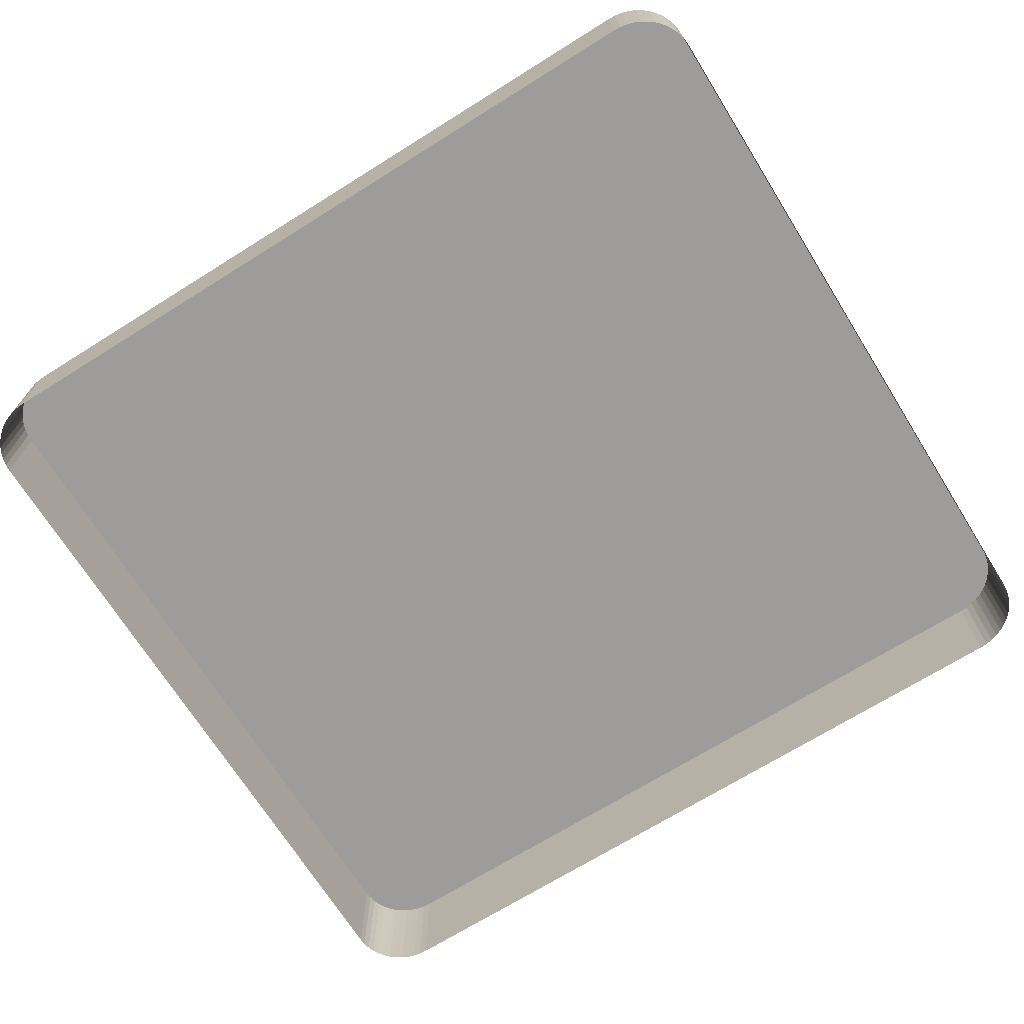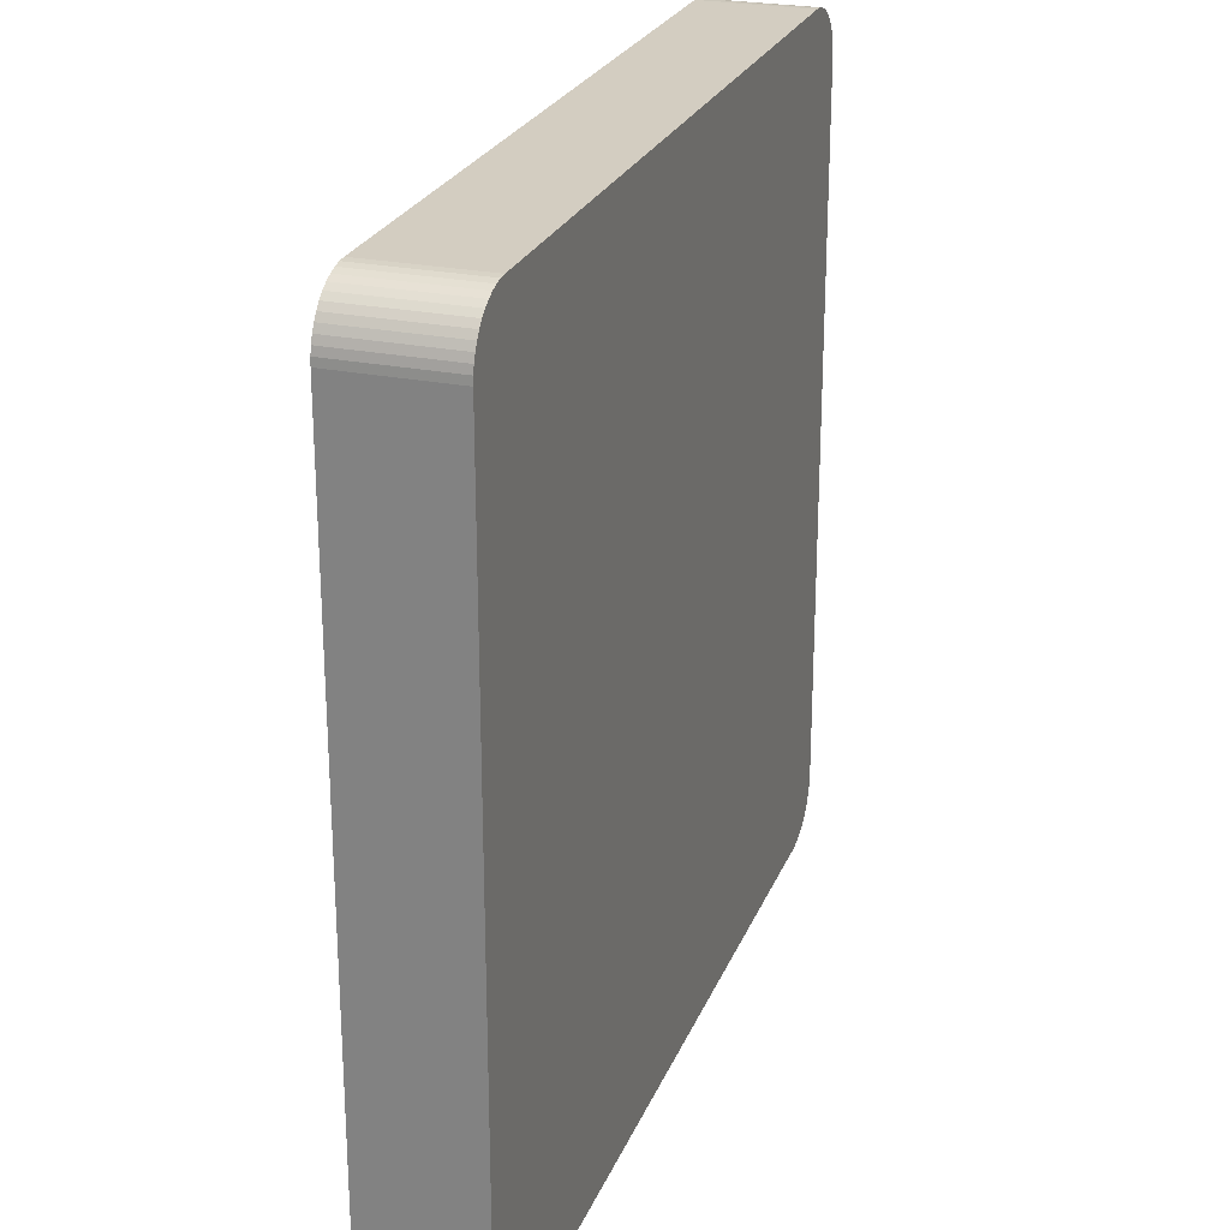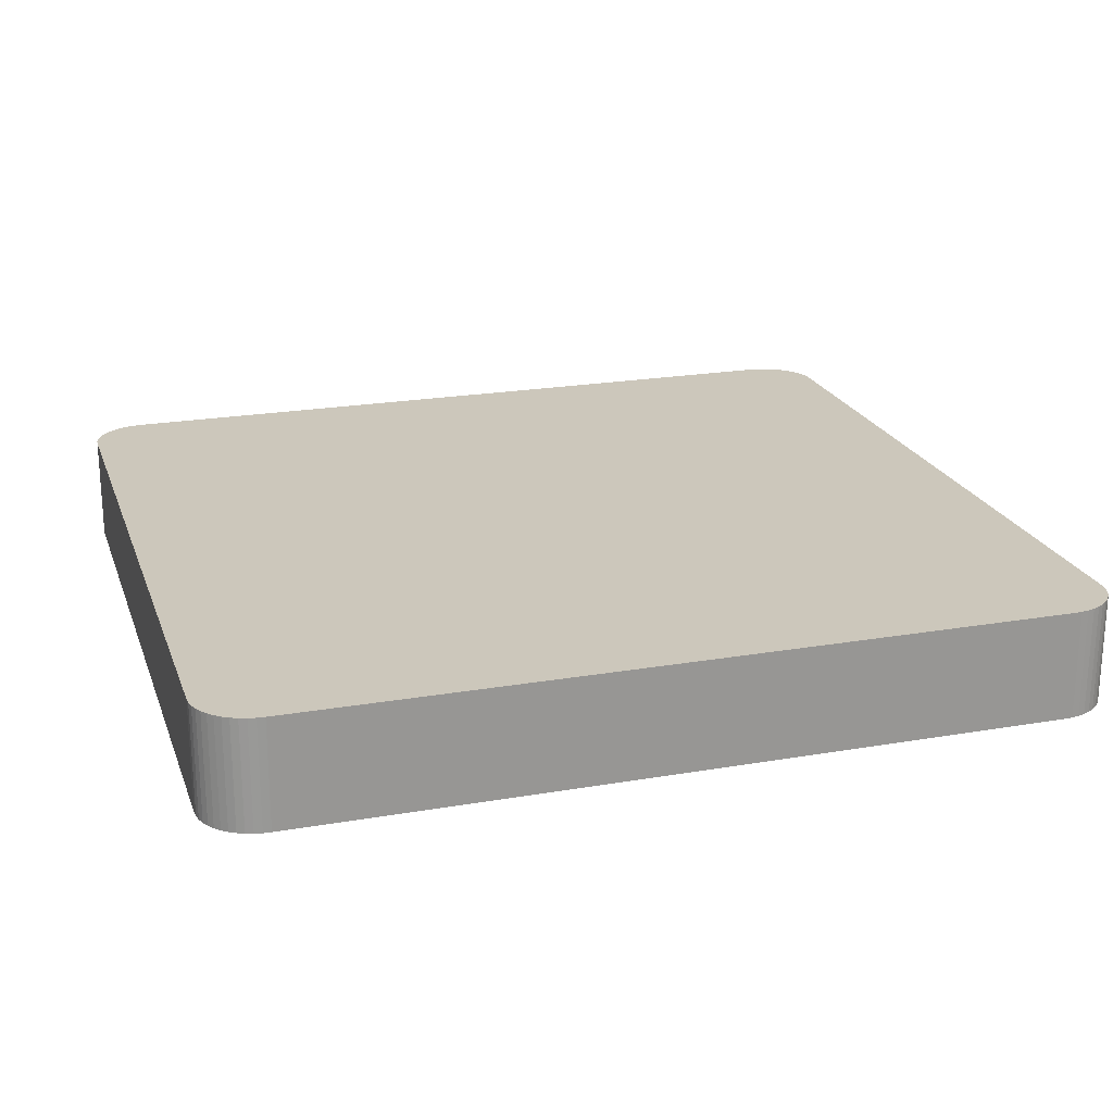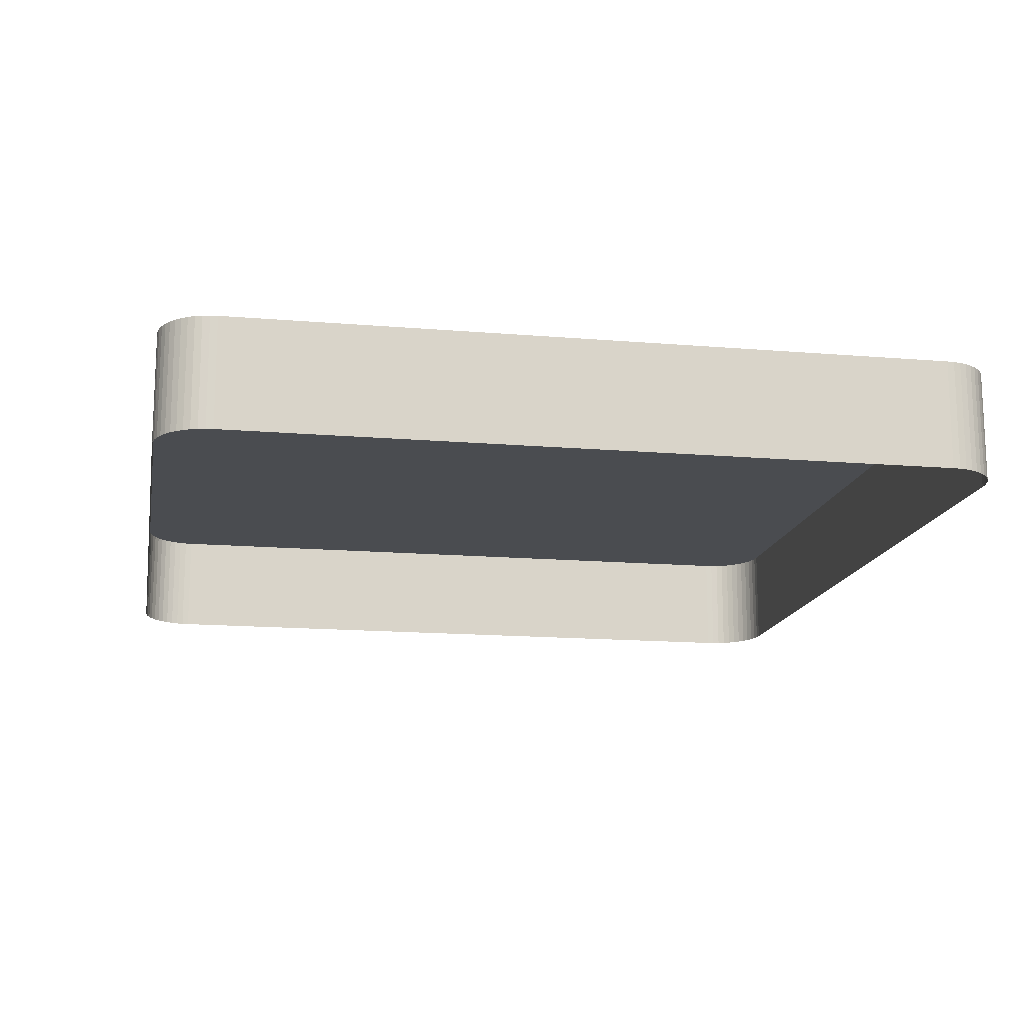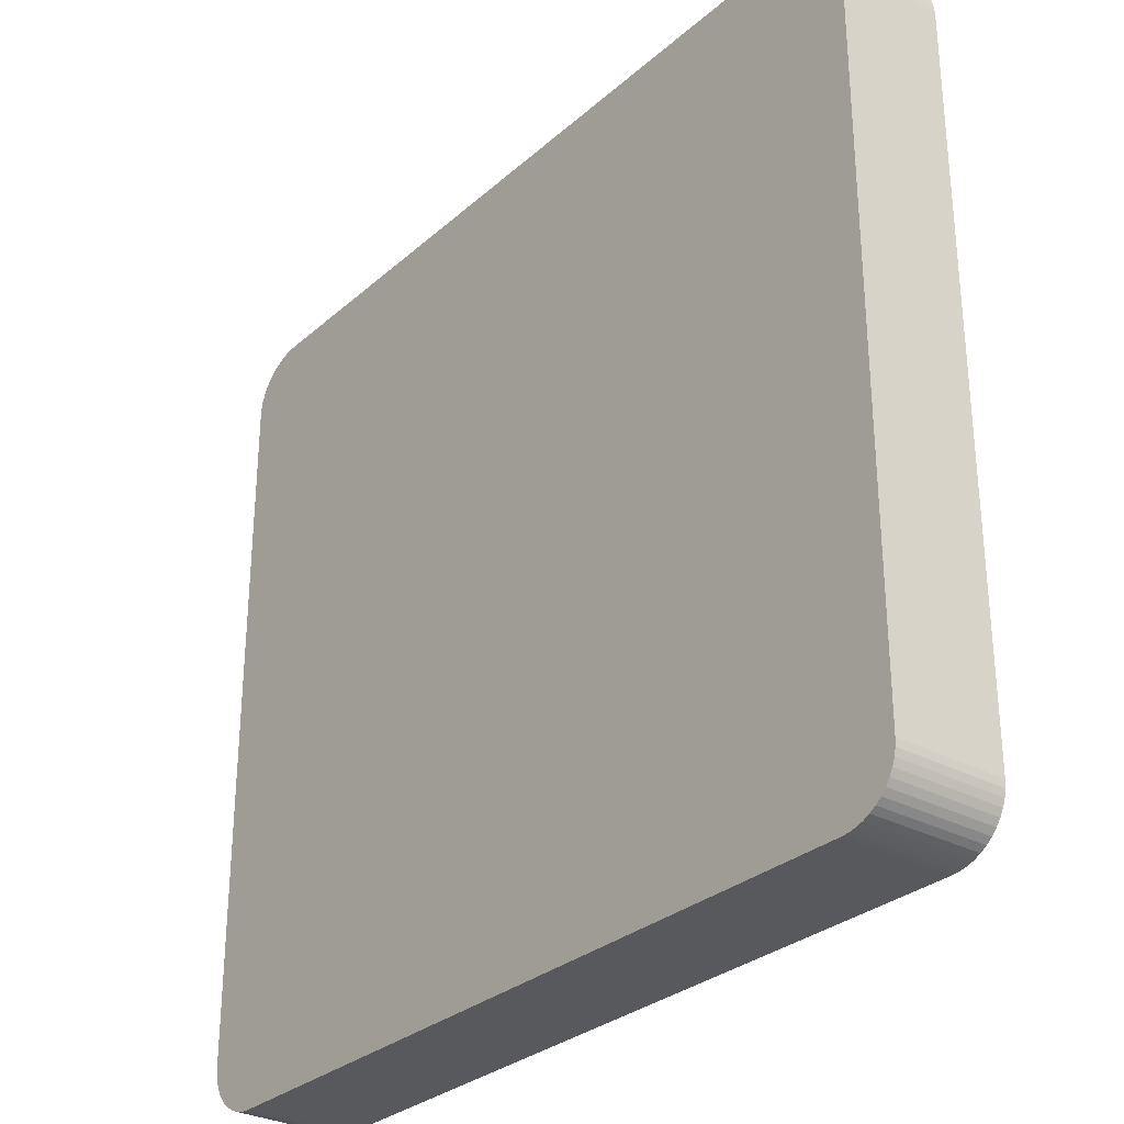
<metadata>
{"format":"obj","ext":"obj","renderer":"f3d","projection":"perspective","resolution":1024,"background":"white","views":[{"elev":-70.1,"azim":-148.0,"up":"+Y"},{"elev":24.8,"azim":108.5,"up":"+Z"},{"elev":21.6,"azim":-17.0,"up":"+Y"},{"elev":-15.0,"azim":-100.3,"up":"+Y"},{"elev":-29.8,"azim":-128.4,"up":"+Z"}]}
</metadata>
<code>
o #ID556
v -0.2441 0.01049 0.1106
v -0.2742 0.00617 0.1106
v -0.2441 0.00617 0.1106
v -0.2742 0.01049 0.1106
v -0.2742 0.01049 0.1106
v -0.2745 0.00617 0.1105
v -0.2742 0.00617 0.1106
v -0.2745 0.01049 0.1105
v -0.2438 0.01049 0.1105
v -0.2441 0.00617 0.1106
v -0.2438 0.00617 0.1105
v -0.2441 0.01049 0.1106
v -0.2764 0.01049 0.1087
v -0.2765 0.01049 0.08035
v -0.2765 0.01049 0.1084
v -0.2764 0.01049 0.08007
v -0.2764 0.01049 0.109
v -0.2764 0.01049 0.07979
v -0.2763 0.01049 0.1092
v -0.2763 0.01049 0.07953
v -0.2762 0.01049 0.1095
v -0.2762 0.01049 0.07927
v -0.276 0.01049 0.1097
v -0.276 0.01049 0.07904
v -0.2758 0.01049 0.1099
v -0.2758 0.01049 0.07883
v -0.2756 0.01049 0.1101
v -0.2756 0.01049 0.07864
v -0.2753 0.01049 0.07848
v -0.2753 0.01049 0.1103
v -0.275 0.01049 0.07836
v -0.275 0.01049 0.1104
v -0.2748 0.01049 0.1105
v -0.2748 0.01049 0.07827
v -0.2745 0.01049 0.1105
v -0.2745 0.01049 0.07821
v -0.2742 0.01049 0.1106
v -0.2742 0.01049 0.07819
v -0.2441 0.01049 0.1106
v -0.2441 0.01049 0.07819
v -0.2438 0.01049 0.1105
v -0.2438 0.01049 0.07821
v -0.2435 0.01049 0.1105
v -0.2435 0.01049 0.07827
v -0.2433 0.01049 0.1104
v -0.2433 0.01049 0.07836
v -0.243 0.01049 0.1103
v -0.243 0.01049 0.07848
v -0.2427 0.01049 0.07864
v -0.2427 0.01049 0.1101
v -0.2425 0.01049 0.07883
v -0.2425 0.01049 0.1099
v -0.2423 0.01049 0.1097
v -0.2423 0.01049 0.07904
v -0.2421 0.01049 0.1095
v -0.2421 0.01049 0.07927
v -0.242 0.01049 0.1092
v -0.242 0.01049 0.07953
v -0.2419 0.01049 0.109
v -0.2419 0.01049 0.07979
v -0.2419 0.01049 0.1087
v -0.2419 0.01049 0.08007
v -0.2418 0.01049 0.1084
v -0.2418 0.01049 0.08035
v -0.2745 0.01049 0.1105
v -0.2748 0.00617 0.1105
v -0.2745 0.00617 0.1105
v -0.2748 0.01049 0.1105
v -0.2435 0.01049 0.1105
v -0.2438 0.00617 0.1105
v -0.2435 0.00617 0.1105
v -0.2438 0.01049 0.1105
v -0.2419 0.00617 0.08007
v -0.2418 0.01049 0.08035
v -0.2418 0.00617 0.08035
v -0.2419 0.01049 0.08007
v -0.2419 0.00617 0.07979
v -0.2419 0.01049 0.08007
v -0.2419 0.00617 0.08007
v -0.2419 0.01049 0.07979
v -0.242 0.00617 0.07953
v -0.2419 0.01049 0.07979
v -0.2419 0.00617 0.07979
v -0.242 0.01049 0.07953
v -0.2421 0.00617 0.07927
v -0.242 0.01049 0.07953
v -0.242 0.00617 0.07953
v -0.2421 0.01049 0.07927
v -0.2423 0.00617 0.07904
v -0.2421 0.01049 0.07927
v -0.2421 0.00617 0.07927
v -0.2423 0.01049 0.07904
v -0.2425 0.00617 0.07883
v -0.2423 0.01049 0.07904
v -0.2423 0.00617 0.07904
v -0.2425 0.01049 0.07883
v -0.2427 0.01049 0.07864
v -0.2425 0.00617 0.07883
v -0.2427 0.00617 0.07864
v -0.2425 0.01049 0.07883
v -0.243 0.01049 0.07848
v -0.2427 0.00617 0.07864
v -0.243 0.00617 0.07848
v -0.2427 0.01049 0.07864
v -0.2433 0.01049 0.07836
v -0.243 0.00617 0.07848
v -0.2433 0.00617 0.07836
v -0.243 0.01049 0.07848
v -0.2435 0.01049 0.07827
v -0.2433 0.00617 0.07836
v -0.2435 0.00617 0.07827
v -0.2433 0.01049 0.07836
v -0.2438 0.01049 0.07821
v -0.2435 0.00617 0.07827
v -0.2438 0.00617 0.07821
v -0.2435 0.01049 0.07827
v -0.2441 0.01049 0.07819
v -0.2438 0.00617 0.07821
v -0.2441 0.00617 0.07819
v -0.2438 0.01049 0.07821
v -0.2742 0.01049 0.07819
v -0.2441 0.00617 0.07819
v -0.2742 0.00617 0.07819
v -0.2441 0.01049 0.07819
v -0.2745 0.01049 0.07821
v -0.2742 0.00617 0.07819
v -0.2745 0.00617 0.07821
v -0.2742 0.01049 0.07819
v -0.2748 0.01049 0.07827
v -0.2745 0.00617 0.07821
v -0.2748 0.00617 0.07827
v -0.2745 0.01049 0.07821
v -0.275 0.01049 0.07836
v -0.2748 0.00617 0.07827
v -0.275 0.00617 0.07836
v -0.2748 0.01049 0.07827
v -0.2753 0.01049 0.07848
v -0.275 0.00617 0.07836
v -0.2753 0.00617 0.07848
v -0.275 0.01049 0.07836
v -0.2756 0.01049 0.07864
v -0.2753 0.00617 0.07848
v -0.2756 0.00617 0.07864
v -0.2753 0.01049 0.07848
v -0.2758 0.01049 0.07883
v -0.2756 0.00617 0.07864
v -0.2758 0.00617 0.07883
v -0.2756 0.01049 0.07864
v -0.2758 0.01049 0.07883
v -0.276 0.00617 0.07904
v -0.276 0.01049 0.07904
v -0.2758 0.00617 0.07883
v -0.276 0.01049 0.07904
v -0.2762 0.00617 0.07927
v -0.2762 0.01049 0.07927
v -0.276 0.00617 0.07904
v -0.2762 0.01049 0.07927
v -0.2763 0.00617 0.07953
v -0.2763 0.01049 0.07953
v -0.2762 0.00617 0.07927
v -0.2763 0.01049 0.07953
v -0.2764 0.00617 0.07979
v -0.2764 0.01049 0.07979
v -0.2763 0.00617 0.07953
v -0.2764 0.01049 0.07979
v -0.2764 0.00617 0.08007
v -0.2764 0.01049 0.08007
v -0.2764 0.00617 0.07979
v -0.2764 0.01049 0.08007
v -0.2765 0.00617 0.08035
v -0.2765 0.01049 0.08035
v -0.2764 0.00617 0.08007
v -0.2765 0.01049 0.08035
v -0.2765 0.00617 0.1084
v -0.2765 0.01049 0.1084
v -0.2765 0.00617 0.08035
v -0.2765 0.01049 0.1084
v -0.2764 0.00617 0.1087
v -0.2764 0.01049 0.1087
v -0.2765 0.00617 0.1084
v -0.2764 0.01049 0.1087
v -0.2764 0.00617 0.109
v -0.2764 0.01049 0.109
v -0.2764 0.00617 0.1087
v -0.2764 0.01049 0.109
v -0.2763 0.00617 0.1092
v -0.2763 0.01049 0.1092
v -0.2764 0.00617 0.109
v -0.2763 0.01049 0.1092
v -0.2762 0.00617 0.1095
v -0.2762 0.01049 0.1095
v -0.2763 0.00617 0.1092
v -0.2762 0.01049 0.1095
v -0.276 0.00617 0.1097
v -0.276 0.01049 0.1097
v -0.2762 0.00617 0.1095
v -0.276 0.01049 0.1097
v -0.2758 0.00617 0.1099
v -0.2758 0.01049 0.1099
v -0.276 0.00617 0.1097
v -0.2756 0.01049 0.1101
v -0.2758 0.00617 0.1099
v -0.2756 0.00617 0.1101
v -0.2758 0.01049 0.1099
v -0.2753 0.01049 0.1103
v -0.2754 0.00617 0.1102
v -0.2753 0.00617 0.1103
v -0.2756 0.00617 0.1101
v -0.2756 0.01049 0.1101
v -0.275 0.01049 0.1104
v -0.2753 0.00617 0.1103
v -0.275 0.00617 0.1104
v -0.2753 0.01049 0.1103
v -0.2748 0.01049 0.1105
v -0.275 0.00617 0.1104
v -0.2748 0.00617 0.1105
v -0.275 0.01049 0.1104
v -0.2433 0.01049 0.1104
v -0.2435 0.00617 0.1105
v -0.2433 0.00617 0.1104
v -0.2435 0.01049 0.1105
v -0.243 0.01049 0.1103
v -0.2433 0.00617 0.1104
v -0.243 0.00617 0.1103
v -0.2433 0.01049 0.1104
v -0.2427 0.01049 0.1101
v -0.243 0.00617 0.1103
v -0.2427 0.00617 0.1101
v -0.243 0.01049 0.1103
v -0.2425 0.01049 0.1099
v -0.2427 0.00617 0.1101
v -0.2425 0.00617 0.1099
v -0.2427 0.01049 0.1101
v -0.2423 0.00617 0.1097
v -0.2425 0.01049 0.1099
v -0.2425 0.00617 0.1099
v -0.2423 0.01049 0.1097
v -0.2421 0.00617 0.1095
v -0.2423 0.01049 0.1097
v -0.2423 0.00617 0.1097
v -0.2421 0.01049 0.1095
v -0.242 0.00617 0.1092
v -0.2421 0.01049 0.1095
v -0.2421 0.00617 0.1095
v -0.242 0.01049 0.1092
v -0.2419 0.00617 0.109
v -0.242 0.01049 0.1092
v -0.242 0.00617 0.1092
v -0.2419 0.01049 0.109
v -0.2419 0.00617 0.1087
v -0.2419 0.01049 0.109
v -0.2419 0.00617 0.109
v -0.2419 0.01049 0.1087
v -0.2418 0.00617 0.1084
v -0.2419 0.01049 0.1087
v -0.2419 0.00617 0.1087
v -0.2418 0.01049 0.1084
v -0.2418 0.00617 0.08035
v -0.2418 0.01049 0.1084
v -0.2418 0.00617 0.1084
v -0.2418 0.01049 0.08035
f 1 2 3
f 3 2 1
f 2 1 4
f 4 1 2
f 5 6 7
f 7 6 5
f 6 5 8
f 8 5 6
f 9 10 11
f 11 10 9
f 10 9 12
f 12 9 10
f 13 14 15
f 15 14 13
f 14 13 16
f 16 13 14
f 16 13 17
f 17 13 16
f 16 17 18
f 18 17 16
f 18 17 19
f 19 17 18
f 18 19 20
f 20 19 18
f 20 19 21
f 21 19 20
f 20 21 22
f 22 21 20
f 22 21 23
f 23 21 22
f 22 23 24
f 24 23 22
f 24 23 25
f 25 23 24
f 24 25 26
f 26 25 24
f 26 25 27
f 27 25 26
f 26 27 28
f 28 27 26
f 28 27 29
f 29 27 28
f 29 27 30
f 30 27 29
f 29 30 31
f 31 30 29
f 31 30 32
f 32 30 31
f 31 32 33
f 33 32 31
f 31 33 34
f 34 33 31
f 34 33 35
f 35 33 34
f 34 35 36
f 36 35 34
f 36 35 37
f 37 35 36
f 36 37 38
f 38 37 36
f 38 37 39
f 39 37 38
f 38 39 40
f 40 39 38
f 40 39 41
f 41 39 40
f 40 41 42
f 42 41 40
f 42 41 43
f 43 41 42
f 42 43 44
f 44 43 42
f 44 43 45
f 45 43 44
f 44 45 46
f 46 45 44
f 46 45 47
f 47 45 46
f 46 47 48
f 48 47 46
f 48 47 49
f 49 47 48
f 49 47 50
f 50 47 49
f 49 50 51
f 51 50 49
f 51 50 52
f 52 50 51
f 51 52 53
f 53 52 51
f 51 53 54
f 54 53 51
f 54 53 55
f 55 53 54
f 54 55 56
f 56 55 54
f 56 55 57
f 57 55 56
f 56 57 58
f 58 57 56
f 58 57 59
f 59 57 58
f 58 59 60
f 60 59 58
f 60 59 61
f 61 59 60
f 60 61 62
f 62 61 60
f 62 61 63
f 63 61 62
f 62 63 64
f 64 63 62
f 65 66 67
f 67 66 65
f 66 65 68
f 68 65 66
f 69 70 71
f 71 70 69
f 70 69 72
f 72 69 70
f 73 74 75
f 75 74 73
f 74 73 76
f 76 73 74
f 77 78 79
f 79 78 77
f 78 77 80
f 80 77 78
f 81 82 83
f 83 82 81
f 82 81 84
f 84 81 82
f 85 86 87
f 87 86 85
f 86 85 88
f 88 85 86
f 89 90 91
f 91 90 89
f 90 89 92
f 92 89 90
f 93 94 95
f 95 94 93
f 94 93 96
f 96 93 94
f 97 98 99
f 99 98 97
f 98 97 100
f 100 97 98
f 101 102 103
f 103 102 101
f 102 101 104
f 104 101 102
f 105 106 107
f 107 106 105
f 106 105 108
f 108 105 106
f 109 110 111
f 111 110 109
f 110 109 112
f 112 109 110
f 113 114 115
f 115 114 113
f 114 113 116
f 116 113 114
f 117 118 119
f 119 118 117
f 118 117 120
f 120 117 118
f 121 122 123
f 123 122 121
f 122 121 124
f 124 121 122
f 125 126 127
f 127 126 125
f 126 125 128
f 128 125 126
f 129 130 131
f 131 130 129
f 130 129 132
f 132 129 130
f 133 134 135
f 135 134 133
f 134 133 136
f 136 133 134
f 137 138 139
f 139 138 137
f 138 137 140
f 140 137 138
f 141 142 143
f 143 142 141
f 142 141 144
f 144 141 142
f 145 146 147
f 147 146 145
f 146 145 148
f 148 145 146
f 149 150 151
f 151 150 149
f 150 149 152
f 152 149 150
f 153 154 155
f 155 154 153
f 154 153 156
f 156 153 154
f 157 158 159
f 159 158 157
f 158 157 160
f 160 157 158
f 161 162 163
f 163 162 161
f 162 161 164
f 164 161 162
f 165 166 167
f 167 166 165
f 166 165 168
f 168 165 166
f 169 170 171
f 171 170 169
f 170 169 172
f 172 169 170
f 173 174 175
f 175 174 173
f 174 173 176
f 176 173 174
f 177 178 179
f 179 178 177
f 178 177 180
f 180 177 178
f 181 182 183
f 183 182 181
f 182 181 184
f 184 181 182
f 185 186 187
f 187 186 185
f 186 185 188
f 188 185 186
f 189 190 191
f 191 190 189
f 190 189 192
f 192 189 190
f 193 194 195
f 195 194 193
f 194 193 196
f 196 193 194
f 197 198 199
f 199 198 197
f 198 197 200
f 200 197 198
f 201 202 203
f 203 202 201
f 202 201 204
f 204 201 202
f 205 206 207
f 207 206 205
f 206 205 208
f 208 205 206
f 208 205 209
f 209 205 208
f 210 211 212
f 212 211 210
f 211 210 213
f 213 210 211
f 214 215 216
f 216 215 214
f 215 214 217
f 217 214 215
f 218 219 220
f 220 219 218
f 219 218 221
f 221 218 219
f 222 223 224
f 224 223 222
f 223 222 225
f 225 222 223
f 226 227 228
f 228 227 226
f 227 226 229
f 229 226 227
f 230 231 232
f 232 231 230
f 231 230 233
f 233 230 231
f 234 235 236
f 236 235 234
f 235 234 237
f 237 234 235
f 238 239 240
f 240 239 238
f 239 238 241
f 241 238 239
f 242 243 244
f 244 243 242
f 243 242 245
f 245 242 243
f 246 247 248
f 248 247 246
f 247 246 249
f 249 246 247
f 250 251 252
f 252 251 250
f 251 250 253
f 253 250 251
f 254 255 256
f 256 255 254
f 255 254 257
f 257 254 255
f 258 259 260
f 260 259 258
f 259 258 261
f 261 258 259

</code>
